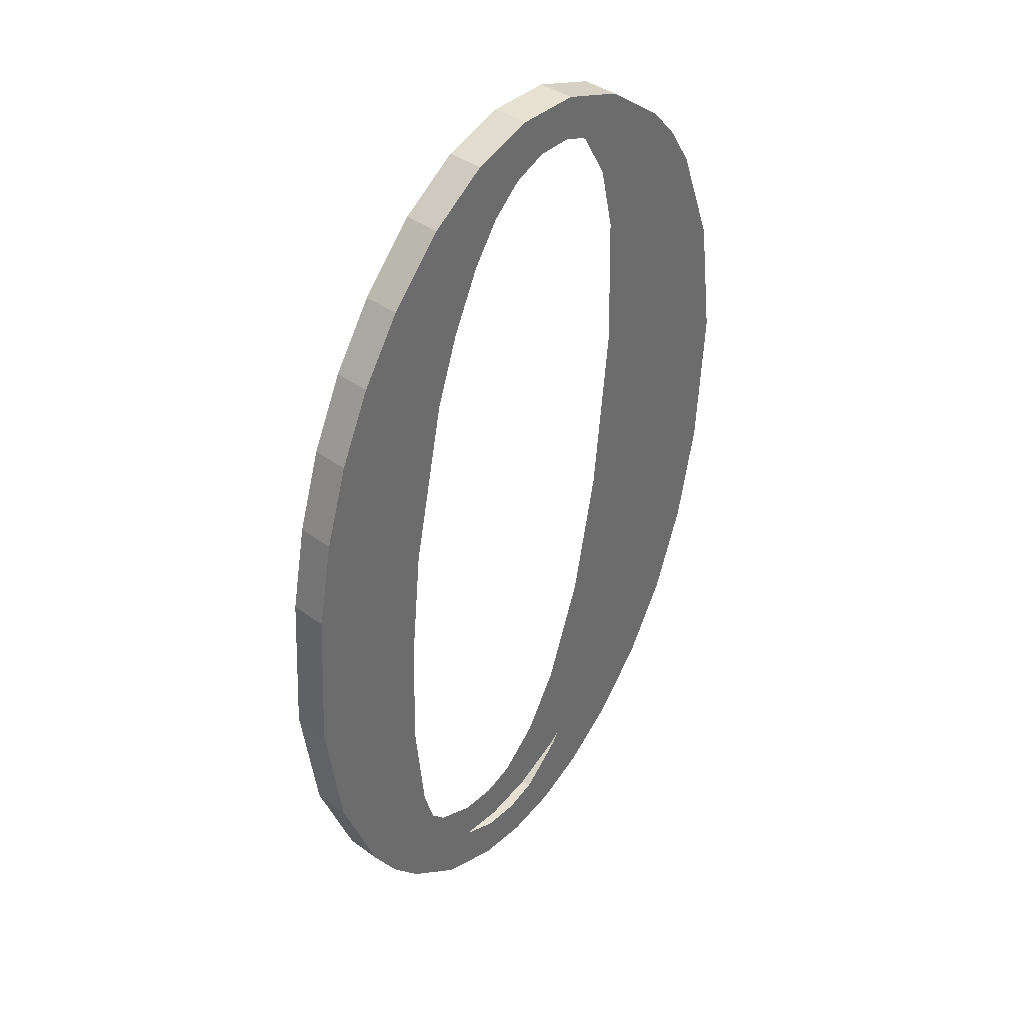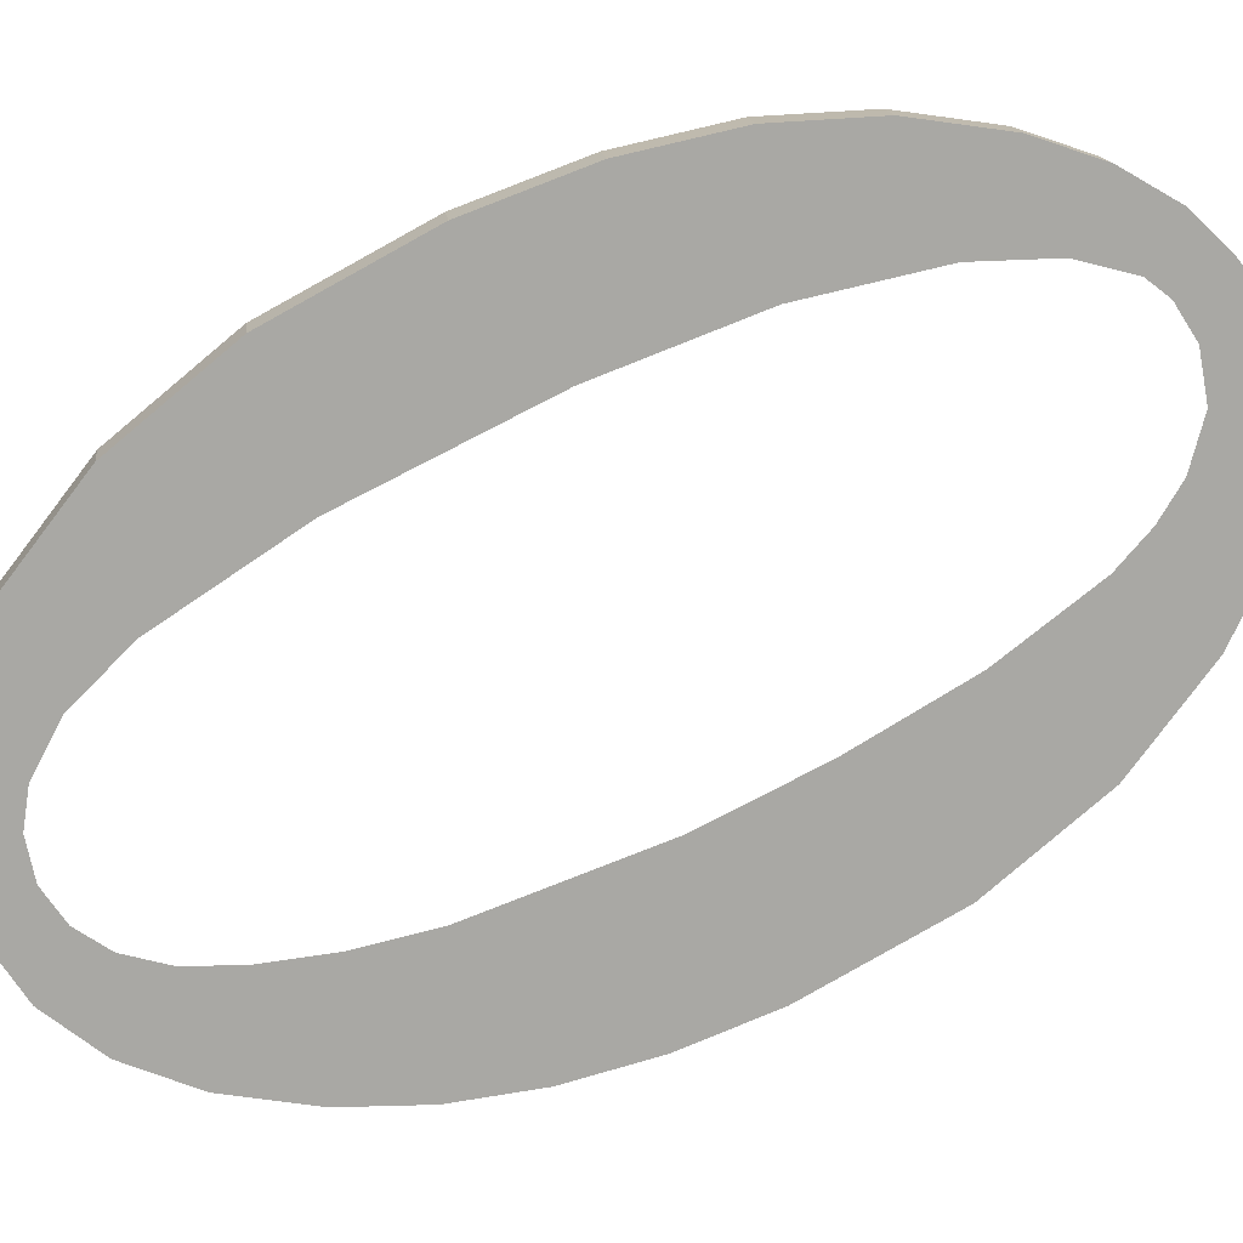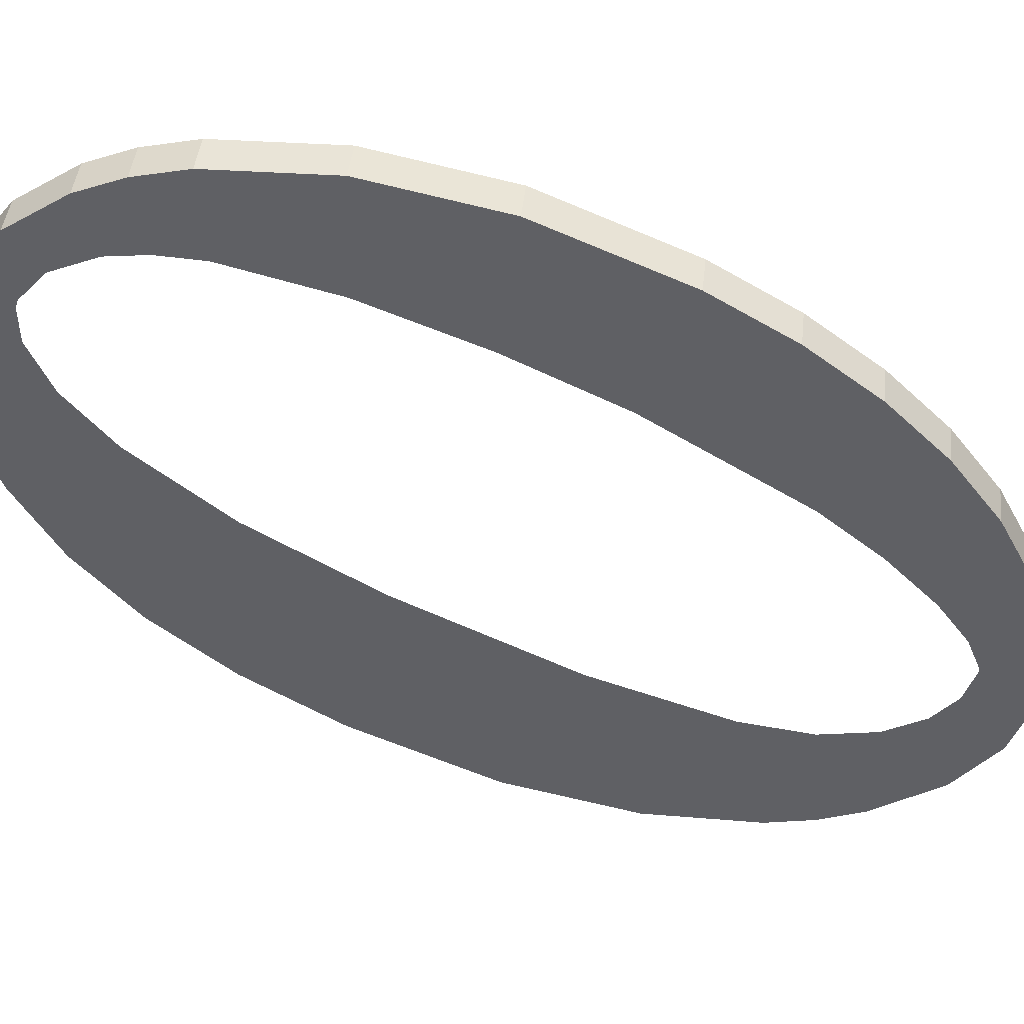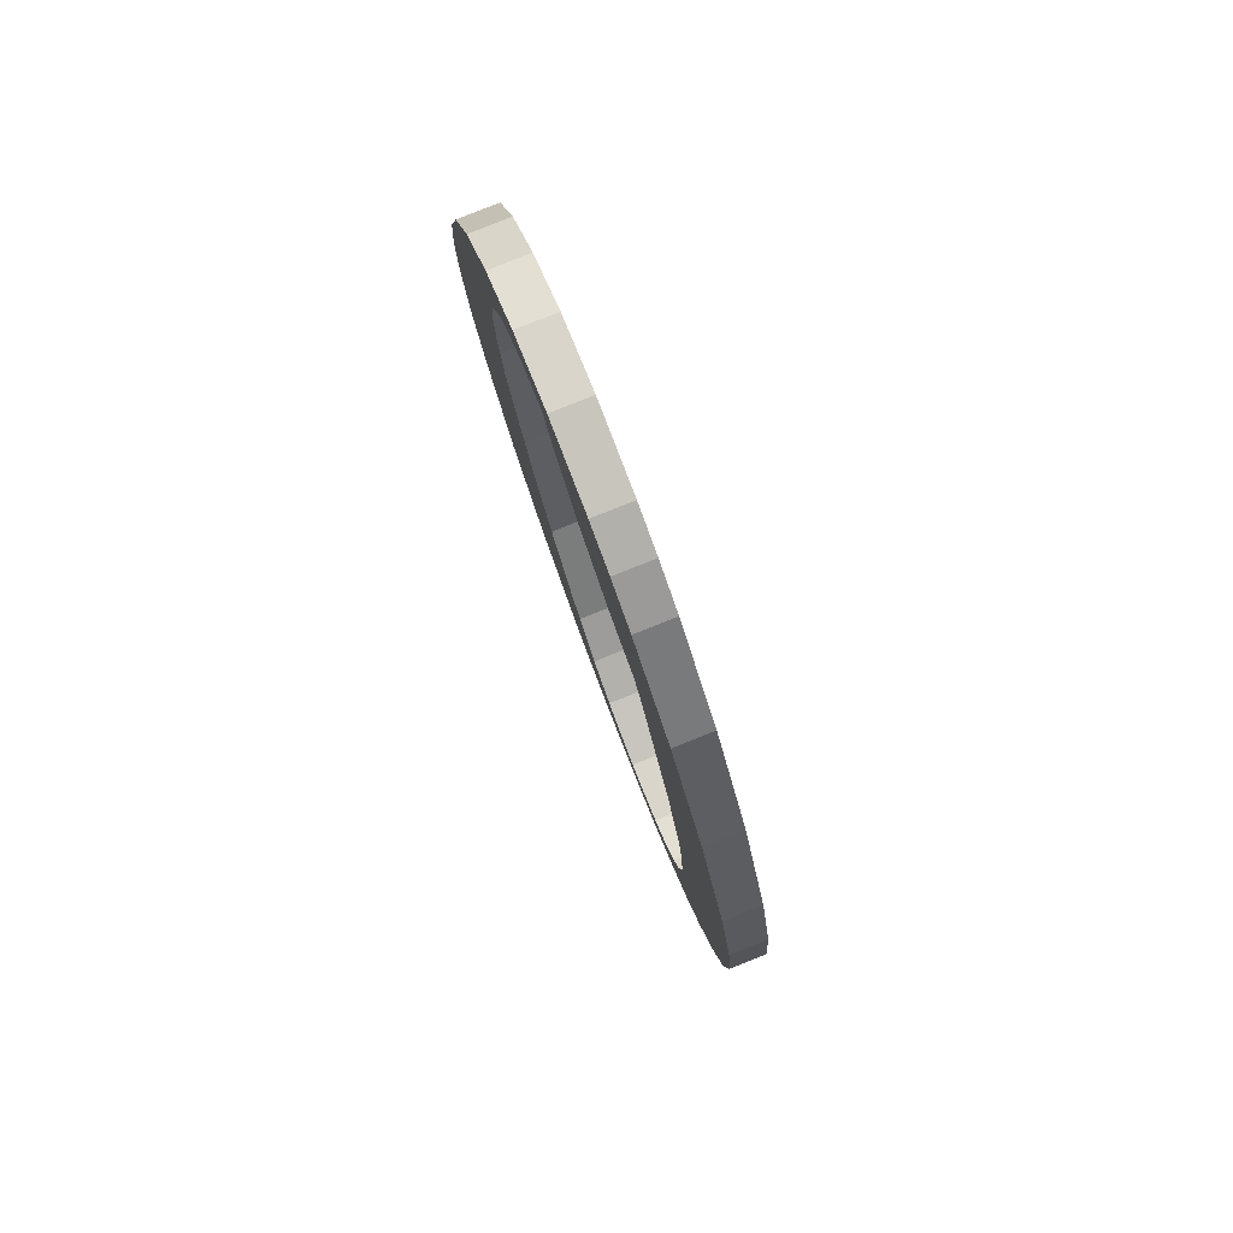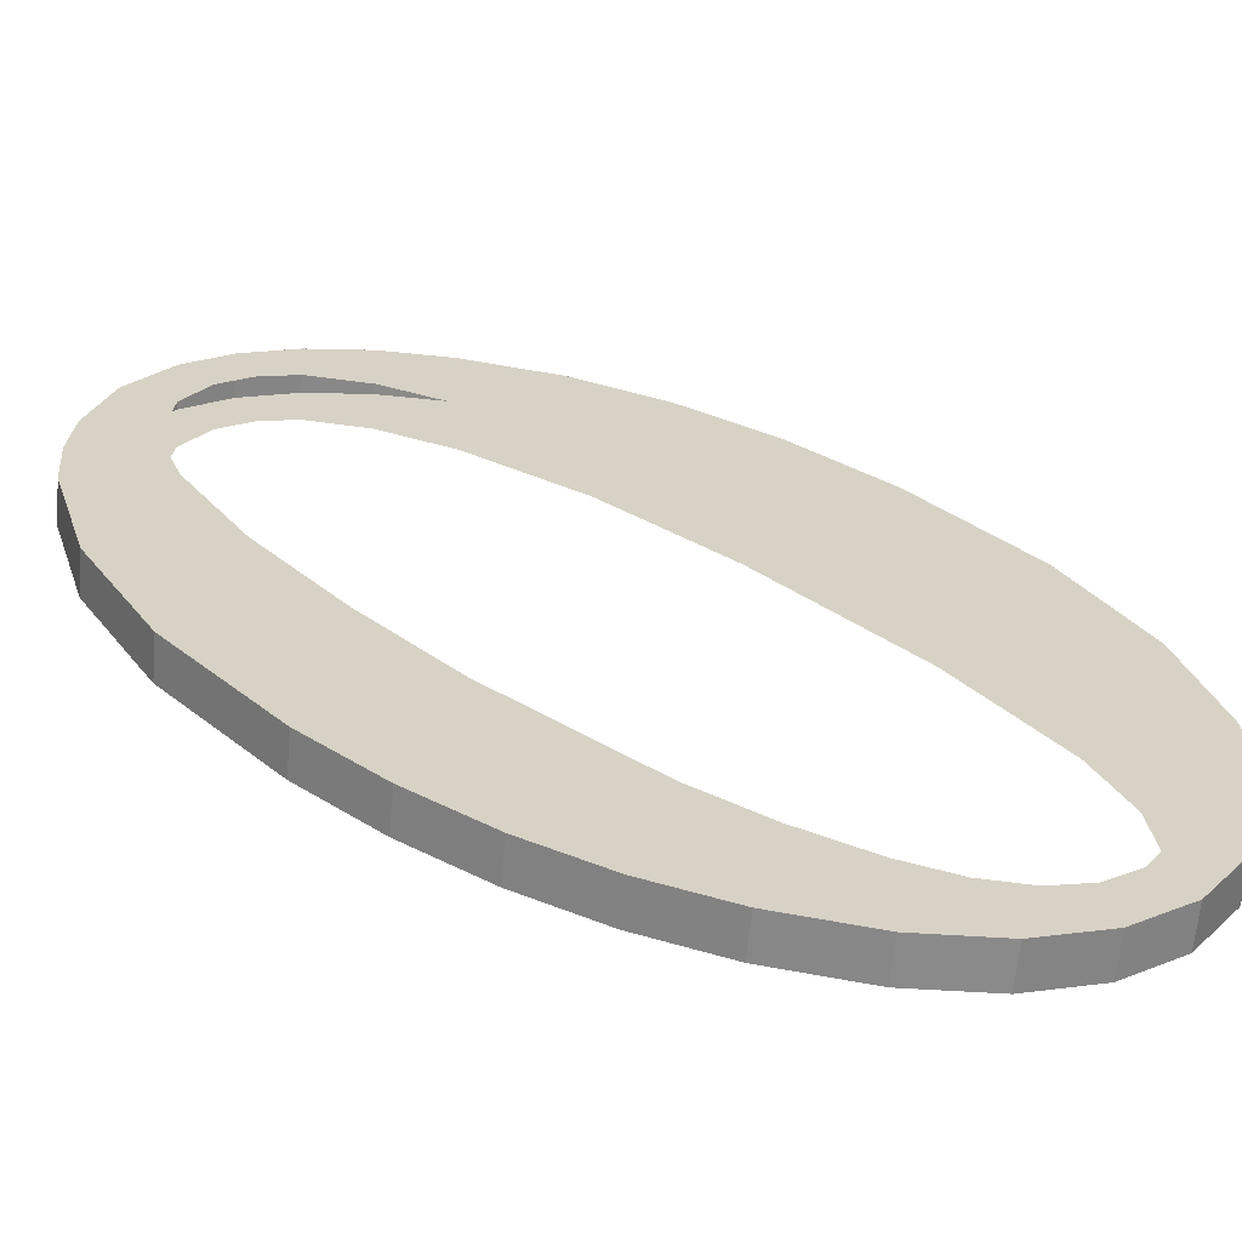
<metadata>
{"format":"obj","ext":"obj","renderer":"f3d","projection":"perspective","resolution":1024,"background":"white","views":[{"elev":28.6,"azim":-48.2,"up":"+Z"},{"elev":-71.6,"azim":113.7,"up":"+Y"},{"elev":-42.7,"azim":-117.4,"up":"+Y"},{"elev":61.5,"azim":69.4,"up":"+Z"},{"elev":21.6,"azim":-45.7,"up":"+Y"}]}
</metadata>
<code>
o #ID1195
v 0.2406 0.0456 -0.168
v 0.2405 0.04516 -0.1644
v 0.2404 0.04533 -0.1658
v 0.2407 0.04501 -0.1632
v 0.2411 0.04584 -0.1698
v 0.241 0.04486 -0.162
v 0.2415 0.04473 -0.161
v 0.242 0.04603 -0.1713
v 0.2422 0.0446 -0.16
v 0.2425 0.0461 -0.1719
v 0.2424 0.0453 -0.1655
v 0.2425 0.04552 -0.1673
v 0.243 0.04616 -0.1724
v 0.2427 0.04575 -0.1691
v 0.2431 0.04594 -0.1707
v 0.244 0.04622 -0.1729
v 0.2434 0.04602 -0.1713
v 0.2437 0.04608 -0.1718
v 0.2443 0.04614 -0.1722
v 0.245 0.04624 -0.1731
v 0.245 0.04616 -0.1724
v 0.2455 0.04615 -0.1723
v 0.2457 0.04623 -0.173
v 0.246 0.04612 -0.172
v 0.2465 0.04619 -0.1726
v 0.2465 0.04603 -0.1714
v 0.2472 0.04613 -0.1721
v 0.2469 0.04591 -0.1704
v 0.2473 0.04569 -0.1686
v 0.2478 0.04604 -0.1714
v 0.2474 0.04541 -0.1664
v 0.2475 0.04459 -0.1599
v 0.2479 0.04466 -0.1604
v 0.2485 0.0459 -0.1703
v 0.2487 0.04484 -0.1619
v 0.249 0.04574 -0.1691
v 0.2493 0.04508 -0.1637
v 0.2493 0.04556 -0.1676
v 0.2494 0.04536 -0.166
v 0.2426 0.04497 -0.1629
v 0.243 0.04451 -0.1593
v 0.2428 0.04483 -0.1618
v 0.2431 0.04471 -0.1608
v 0.2439 0.04446 -0.1588
v 0.2435 0.04463 -0.1602
v 0.2439 0.04457 -0.1597
v 0.2443 0.04453 -0.1594
v 0.2449 0.04444 -0.1587
v 0.2449 0.04452 -0.1593
v 0.2459 0.04446 -0.1589
v 0.2455 0.04454 -0.1594
v 0.246 0.04458 -0.1598
v 0.247 0.04454 -0.1594
v 0.2466 0.04467 -0.1605
v 0.2469 0.04479 -0.1615
v 0.2473 0.04506 -0.1636
v 0.2406 0.04616 -0.1679
v 0.2404 0.04533 -0.1658
v 0.2404 0.04589 -0.1657
v 0.2406 0.0456 -0.168
v 0.2411 0.0464 -0.1698
v 0.2406 0.0456 -0.168
v 0.2406 0.04616 -0.1679
v 0.2411 0.04584 -0.1698
v 0.242 0.04659 -0.1713
v 0.2411 0.04584 -0.1698
v 0.2411 0.0464 -0.1698
v 0.242 0.04603 -0.1713
v 0.2425 0.04666 -0.1718
v 0.242 0.04603 -0.1713
v 0.242 0.04659 -0.1713
v 0.2425 0.0461 -0.1719
v 0.2425 0.04666 -0.1718
v 0.243 0.04616 -0.1724
v 0.2425 0.0461 -0.1719
v 0.243 0.04672 -0.1723
v 0.243 0.04672 -0.1723
v 0.244 0.04622 -0.1729
v 0.243 0.04616 -0.1724
v 0.244 0.04678 -0.1728
v 0.244 0.04678 -0.1728
v 0.245 0.04624 -0.1731
v 0.244 0.04622 -0.1729
v 0.245 0.0468 -0.173
v 0.245 0.0468 -0.173
v 0.2457 0.04623 -0.173
v 0.245 0.04624 -0.1731
v 0.2457 0.04679 -0.1729
v 0.2457 0.04679 -0.1729
v 0.2465 0.04619 -0.1726
v 0.2457 0.04623 -0.173
v 0.2465 0.04675 -0.1726
v 0.2465 0.04675 -0.1726
v 0.2472 0.04613 -0.1721
v 0.2465 0.04619 -0.1726
v 0.2472 0.04669 -0.1721
v 0.2472 0.04613 -0.1721
v 0.2478 0.0466 -0.1714
v 0.2478 0.04604 -0.1714
v 0.2472 0.04669 -0.1721
v 0.2478 0.04604 -0.1714
v 0.2485 0.04646 -0.1703
v 0.2485 0.0459 -0.1703
v 0.2478 0.0466 -0.1714
v 0.2485 0.0459 -0.1703
v 0.249 0.0463 -0.169
v 0.249 0.04574 -0.1691
v 0.2485 0.04646 -0.1703
v 0.249 0.04574 -0.1691
v 0.2493 0.04612 -0.1675
v 0.2493 0.04556 -0.1676
v 0.249 0.0463 -0.169
v 0.2493 0.04556 -0.1676
v 0.2494 0.04591 -0.1659
v 0.2494 0.04536 -0.166
v 0.2493 0.04612 -0.1675
v 0.2494 0.04536 -0.166
v 0.2493 0.04563 -0.1637
v 0.2493 0.04508 -0.1637
v 0.2494 0.04591 -0.1659
v 0.2493 0.04508 -0.1637
v 0.2487 0.0454 -0.1618
v 0.2487 0.04484 -0.1619
v 0.2493 0.04563 -0.1637
v 0.2487 0.04484 -0.1619
v 0.2479 0.04522 -0.1604
v 0.2479 0.04466 -0.1604
v 0.2487 0.0454 -0.1618
v 0.2479 0.04466 -0.1604
v 0.2475 0.04515 -0.1598
v 0.2475 0.04459 -0.1599
v 0.2479 0.04522 -0.1604
v 0.2475 0.04515 -0.1598
v 0.247 0.04454 -0.1594
v 0.2475 0.04459 -0.1599
v 0.247 0.04509 -0.1594
v 0.247 0.04509 -0.1594
v 0.2459 0.04446 -0.1589
v 0.247 0.04454 -0.1594
v 0.2459 0.04502 -0.1588
v 0.2459 0.04502 -0.1588
v 0.2449 0.04444 -0.1587
v 0.2459 0.04446 -0.1589
v 0.2449 0.045 -0.1586
v 0.2449 0.045 -0.1586
v 0.2439 0.04446 -0.1588
v 0.2449 0.04444 -0.1587
v 0.2439 0.04502 -0.1588
v 0.2439 0.04502 -0.1588
v 0.243 0.04451 -0.1593
v 0.2439 0.04446 -0.1588
v 0.243 0.04507 -0.1592
v 0.243 0.04507 -0.1592
v 0.2422 0.0446 -0.16
v 0.243 0.04451 -0.1593
v 0.2422 0.04516 -0.1599
v 0.2415 0.04529 -0.1609
v 0.2422 0.0446 -0.16
v 0.2422 0.04516 -0.1599
v 0.2415 0.04473 -0.161
v 0.241 0.04542 -0.162
v 0.2415 0.04473 -0.161
v 0.2415 0.04529 -0.1609
v 0.241 0.04486 -0.162
v 0.2407 0.04556 -0.1631
v 0.241 0.04486 -0.162
v 0.241 0.04542 -0.162
v 0.2407 0.04501 -0.1632
v 0.2405 0.04572 -0.1644
v 0.2407 0.04501 -0.1632
v 0.2407 0.04556 -0.1631
v 0.2405 0.04516 -0.1644
v 0.2404 0.04589 -0.1657
v 0.2405 0.04516 -0.1644
v 0.2405 0.04572 -0.1644
v 0.2404 0.04533 -0.1658
v 0.2422 0.04516 -0.1599
v 0.2426 0.04553 -0.1628
v 0.2424 0.04585 -0.1654
v 0.243 0.04507 -0.1592
v 0.2428 0.04539 -0.1617
v 0.2431 0.04527 -0.1608
v 0.2439 0.04502 -0.1588
v 0.2435 0.04519 -0.1601
v 0.2439 0.04513 -0.1596
v 0.2443 0.04509 -0.1593
v 0.2449 0.045 -0.1586
v 0.2449 0.04508 -0.1592
v 0.2459 0.04502 -0.1588
v 0.2455 0.04509 -0.1594
v 0.246 0.04514 -0.1597
v 0.247 0.04509 -0.1594
v 0.2466 0.04522 -0.1604
v 0.2469 0.04535 -0.1614
v 0.2473 0.04561 -0.1635
v 0.2475 0.04515 -0.1598
v 0.2474 0.04597 -0.1664
v 0.2405 0.04572 -0.1644
v 0.2406 0.04616 -0.1679
v 0.2404 0.04589 -0.1657
v 0.2407 0.04556 -0.1631
v 0.2411 0.0464 -0.1698
v 0.241 0.04542 -0.162
v 0.2415 0.04529 -0.1609
v 0.242 0.04659 -0.1713
v 0.2425 0.04666 -0.1718
v 0.2425 0.04608 -0.1672
v 0.243 0.04672 -0.1723
v 0.2427 0.0463 -0.169
v 0.2431 0.0465 -0.1706
v 0.244 0.04678 -0.1728
v 0.2434 0.04658 -0.1712
v 0.2437 0.04664 -0.1717
v 0.2443 0.0467 -0.1722
v 0.245 0.0468 -0.173
v 0.245 0.04672 -0.1723
v 0.2455 0.04671 -0.1722
v 0.2457 0.04679 -0.1729
v 0.246 0.04667 -0.172
v 0.2465 0.04675 -0.1726
v 0.2465 0.04659 -0.1713
v 0.2472 0.04669 -0.1721
v 0.2469 0.04647 -0.1703
v 0.2473 0.04624 -0.1685
v 0.2478 0.0466 -0.1714
v 0.2479 0.04522 -0.1604
v 0.2485 0.04646 -0.1703
v 0.2487 0.0454 -0.1618
v 0.249 0.0463 -0.169
v 0.2493 0.04563 -0.1637
v 0.2493 0.04612 -0.1675
v 0.2494 0.04591 -0.1659
f 1 2 3
f 3 2 1
f 2 1 4
f 4 1 2
f 4 1 5
f 5 1 4
f 4 5 6
f 6 5 4
f 6 5 7
f 7 5 6
f 7 5 8
f 8 5 7
f 7 8 9
f 9 8 7
f 9 8 10
f 10 8 9
f 9 10 11
f 11 10 9
f 11 10 12
f 12 10 11
f 12 10 13
f 13 10 12
f 12 13 14
f 14 13 12
f 14 13 15
f 15 13 14
f 15 13 16
f 16 13 15
f 15 16 17
f 17 16 15
f 17 16 18
f 18 16 17
f 18 16 19
f 19 16 18
f 19 16 20
f 20 16 19
f 19 20 21
f 21 20 19
f 21 20 22
f 22 20 21
f 22 20 23
f 23 20 22
f 22 23 24
f 24 23 22
f 24 23 25
f 25 23 24
f 24 25 26
f 26 25 24
f 26 25 27
f 27 25 26
f 26 27 28
f 28 27 26
f 28 27 29
f 29 27 28
f 29 27 30
f 30 27 29
f 29 30 31
f 31 30 29
f 31 30 32
f 32 30 31
f 32 30 33
f 33 30 32
f 33 30 34
f 34 30 33
f 33 34 35
f 35 34 33
f 35 34 36
f 36 34 35
f 35 36 37
f 37 36 35
f 37 36 38
f 38 36 37
f 37 38 39
f 39 38 37
f 9 40 41
f 41 40 9
f 40 9 11
f 11 9 40
f 41 40 42
f 42 40 41
f 41 42 43
f 43 42 41
f 41 43 44
f 44 43 41
f 44 43 45
f 45 43 44
f 44 45 46
f 46 45 44
f 44 46 47
f 47 46 44
f 44 47 48
f 48 47 44
f 48 47 49
f 49 47 48
f 48 49 50
f 50 49 48
f 50 49 51
f 51 49 50
f 50 51 52
f 52 51 50
f 50 52 53
f 53 52 50
f 53 52 54
f 54 52 53
f 53 54 55
f 55 54 53
f 53 55 56
f 56 55 53
f 53 56 32
f 32 56 53
f 32 56 31
f 31 56 32
f 57 58 59
f 59 58 57
f 58 57 60
f 60 57 58
f 61 62 63
f 63 62 61
f 62 61 64
f 64 61 62
f 65 66 67
f 67 66 65
f 66 65 68
f 68 65 66
f 69 70 71
f 71 70 69
f 70 69 72
f 72 69 70
f 73 74 75
f 75 74 73
f 74 73 76
f 76 73 74
f 77 78 79
f 79 78 77
f 78 77 80
f 80 77 78
f 81 82 83
f 83 82 81
f 82 81 84
f 84 81 82
f 85 86 87
f 87 86 85
f 86 85 88
f 88 85 86
f 89 90 91
f 91 90 89
f 90 89 92
f 92 89 90
f 93 94 95
f 95 94 93
f 94 93 96
f 96 93 94
f 97 98 99
f 99 98 97
f 98 97 100
f 100 97 98
f 101 102 103
f 103 102 101
f 102 101 104
f 104 101 102
f 105 106 107
f 107 106 105
f 106 105 108
f 108 105 106
f 109 110 111
f 111 110 109
f 110 109 112
f 112 109 110
f 113 114 115
f 115 114 113
f 114 113 116
f 116 113 114
f 117 118 119
f 119 118 117
f 118 117 120
f 120 117 118
f 121 122 123
f 123 122 121
f 122 121 124
f 124 121 122
f 125 126 127
f 127 126 125
f 126 125 128
f 128 125 126
f 129 130 131
f 131 130 129
f 130 129 132
f 132 129 130
f 133 134 135
f 135 134 133
f 134 133 136
f 136 133 134
f 137 138 139
f 139 138 137
f 138 137 140
f 140 137 138
f 141 142 143
f 143 142 141
f 142 141 144
f 144 141 142
f 145 146 147
f 147 146 145
f 146 145 148
f 148 145 146
f 149 150 151
f 151 150 149
f 150 149 152
f 152 149 150
f 153 154 155
f 155 154 153
f 154 153 156
f 156 153 154
f 157 158 159
f 159 158 157
f 158 157 160
f 160 157 158
f 161 162 163
f 163 162 161
f 162 161 164
f 164 161 162
f 165 166 167
f 167 166 165
f 166 165 168
f 168 165 166
f 169 170 171
f 171 170 169
f 170 169 172
f 172 169 170
f 173 174 175
f 175 174 173
f 174 173 176
f 176 173 174
f 177 178 179
f 179 178 177
f 178 177 180
f 180 177 178
f 178 180 181
f 181 180 178
f 181 180 182
f 182 180 181
f 182 180 183
f 183 180 182
f 182 183 184
f 184 183 182
f 184 183 185
f 185 183 184
f 185 183 186
f 186 183 185
f 186 183 187
f 187 183 186
f 186 187 188
f 188 187 186
f 188 187 189
f 189 187 188
f 188 189 190
f 190 189 188
f 190 189 191
f 191 189 190
f 191 189 192
f 192 189 191
f 191 192 193
f 193 192 191
f 193 192 194
f 194 192 193
f 194 192 195
f 195 192 194
f 195 192 196
f 196 192 195
f 195 196 197
f 197 196 195
f 198 199 200
f 200 199 198
f 199 198 201
f 201 198 199
f 199 201 202
f 202 201 199
f 202 201 203
f 203 201 202
f 202 203 204
f 204 203 202
f 202 204 205
f 205 204 202
f 205 204 177
f 177 204 205
f 205 177 206
f 206 177 205
f 206 177 179
f 179 177 206
f 206 179 207
f 207 179 206
f 206 207 208
f 208 207 206
f 208 207 209
f 209 207 208
f 208 209 210
f 210 209 208
f 208 210 211
f 211 210 208
f 211 210 212
f 212 210 211
f 211 212 213
f 213 212 211
f 211 213 214
f 214 213 211
f 211 214 215
f 215 214 211
f 215 214 216
f 216 214 215
f 215 216 217
f 217 216 215
f 215 217 218
f 218 217 215
f 218 217 219
f 219 217 218
f 218 219 220
f 220 219 218
f 220 219 221
f 221 219 220
f 220 221 222
f 222 221 220
f 222 221 223
f 223 221 222
f 222 223 224
f 224 223 222
f 222 224 225
f 225 224 222
f 225 224 197
f 197 224 225
f 225 197 196
f 196 197 225
f 225 196 226
f 226 196 225
f 225 226 227
f 227 226 225
f 227 226 228
f 228 226 227
f 227 228 229
f 229 228 227
f 229 228 230
f 230 228 229
f 229 230 231
f 231 230 229
f 231 230 232
f 232 230 231

</code>
